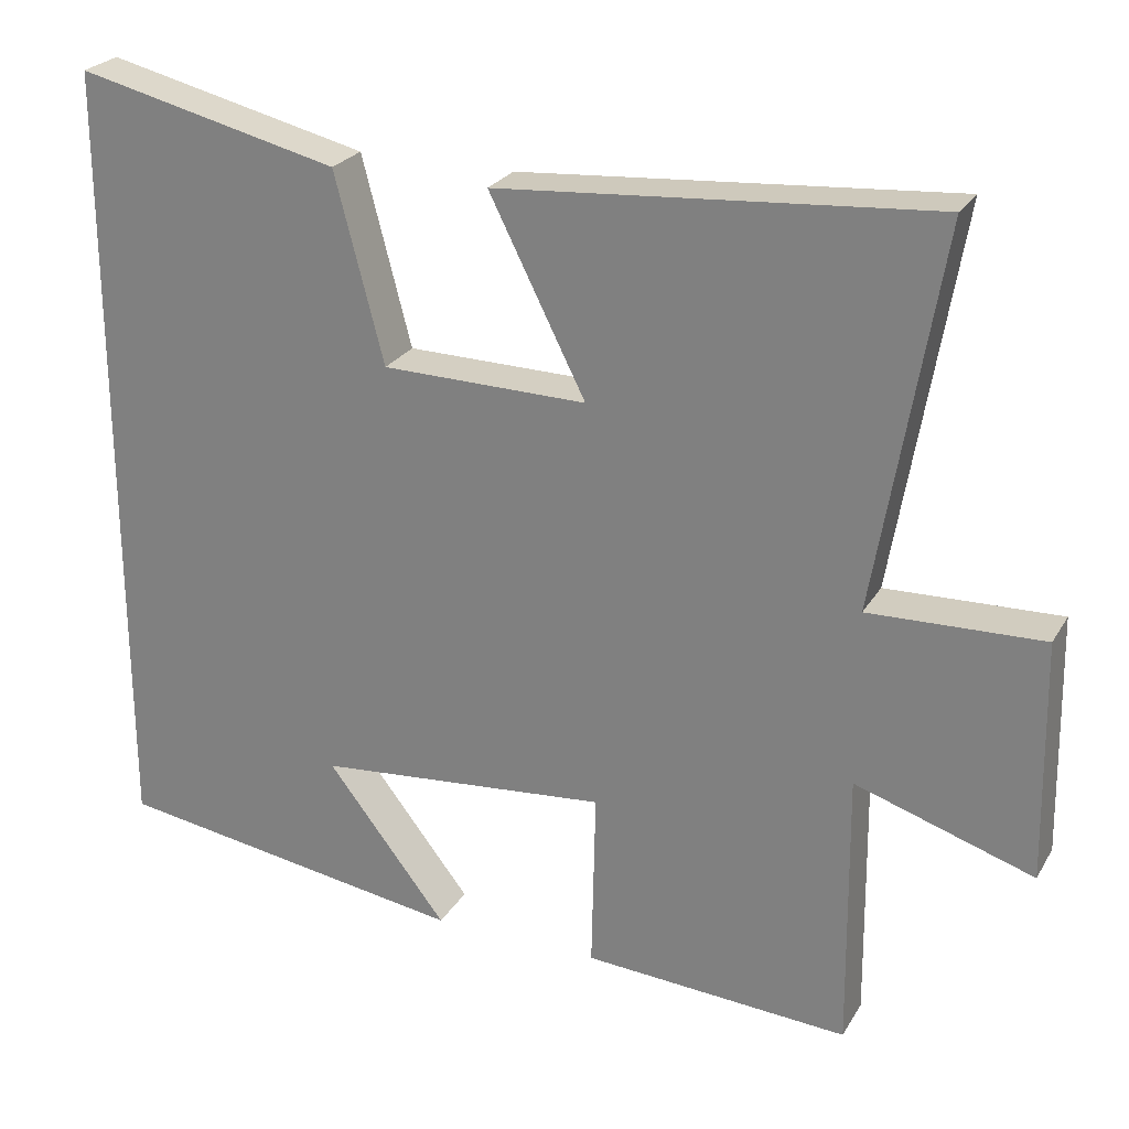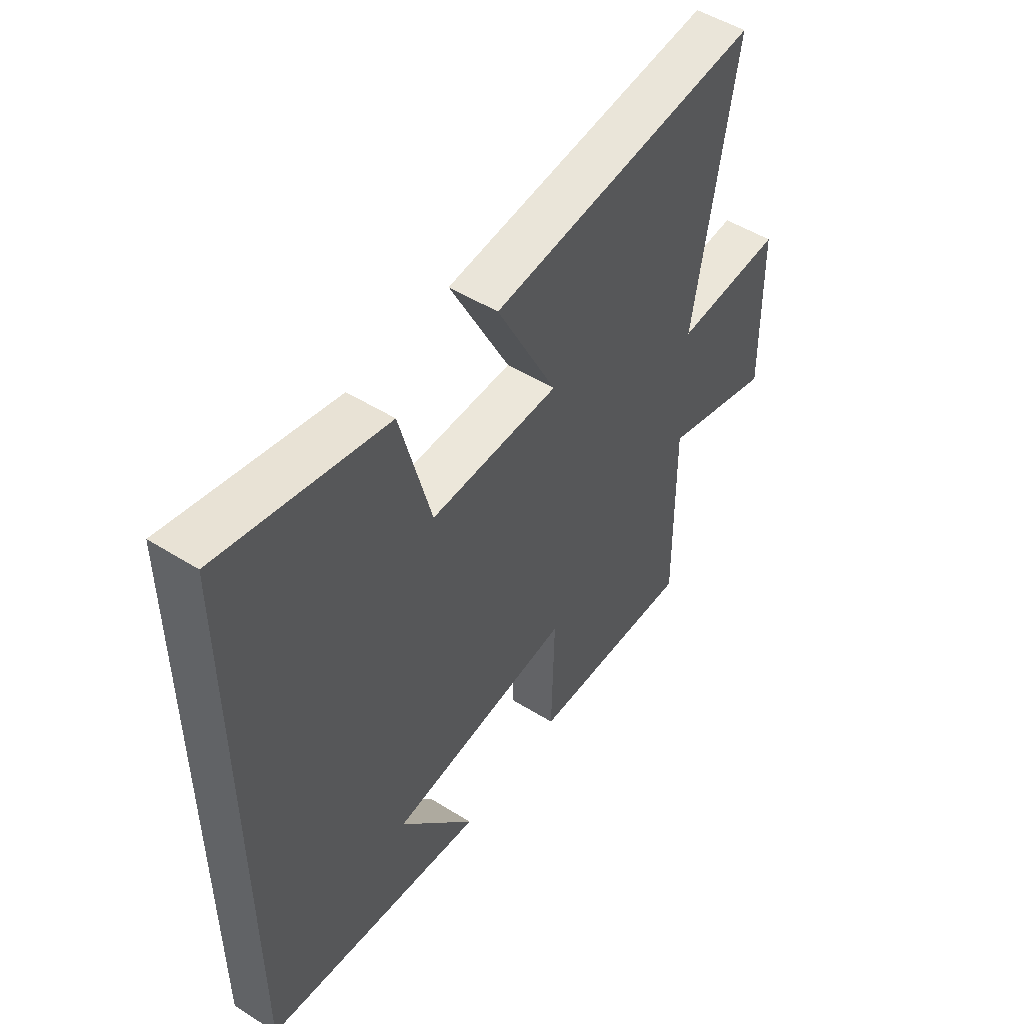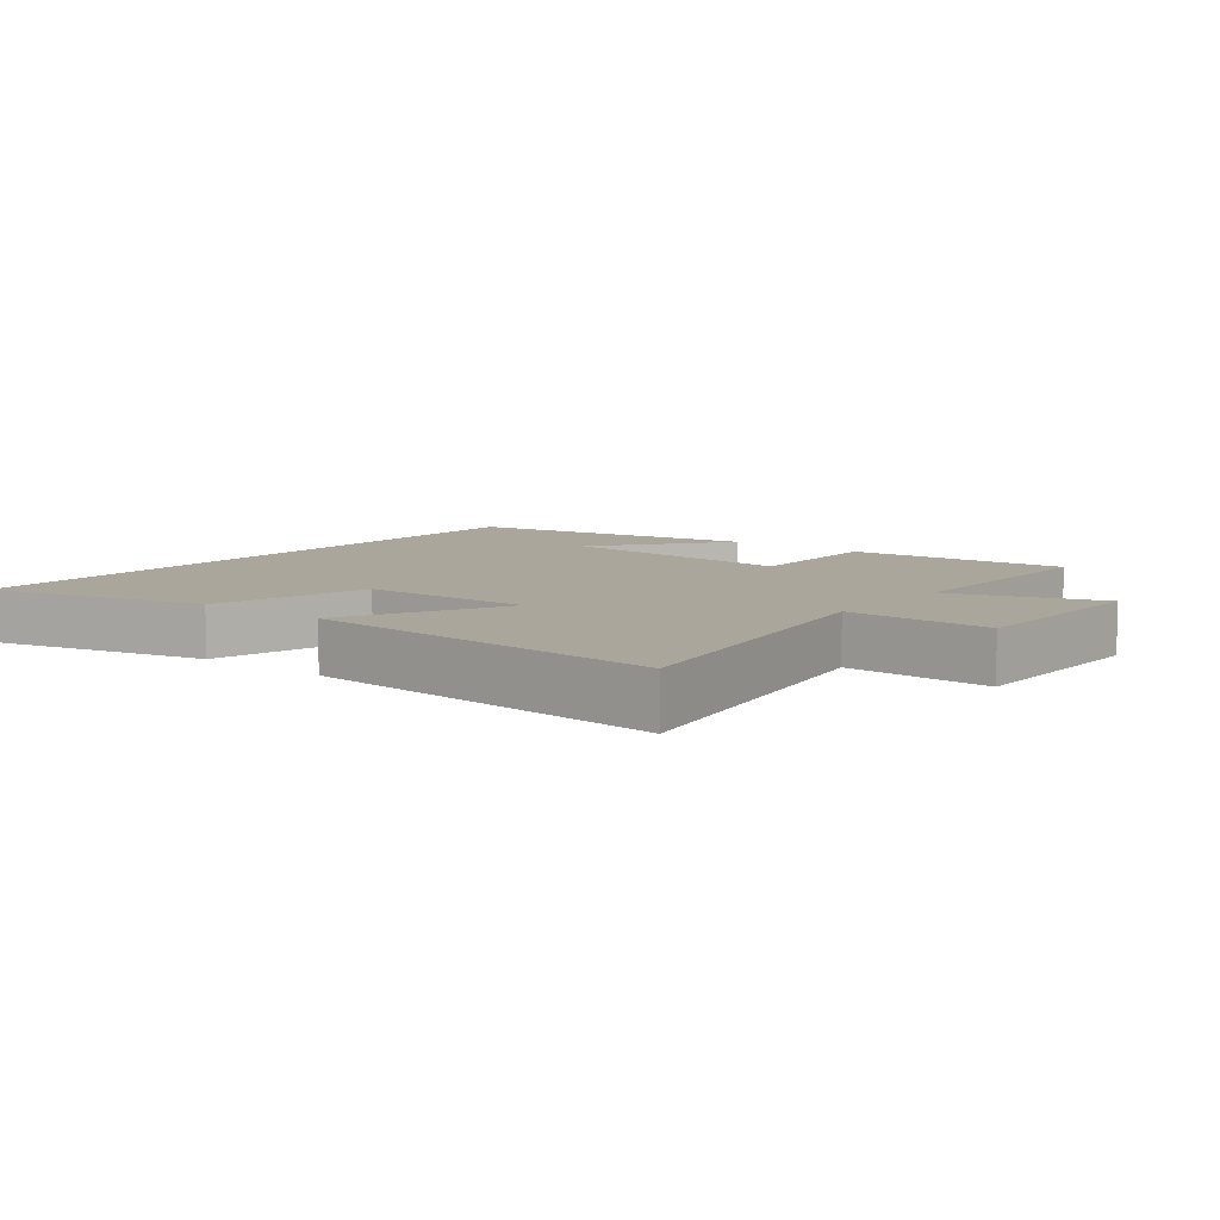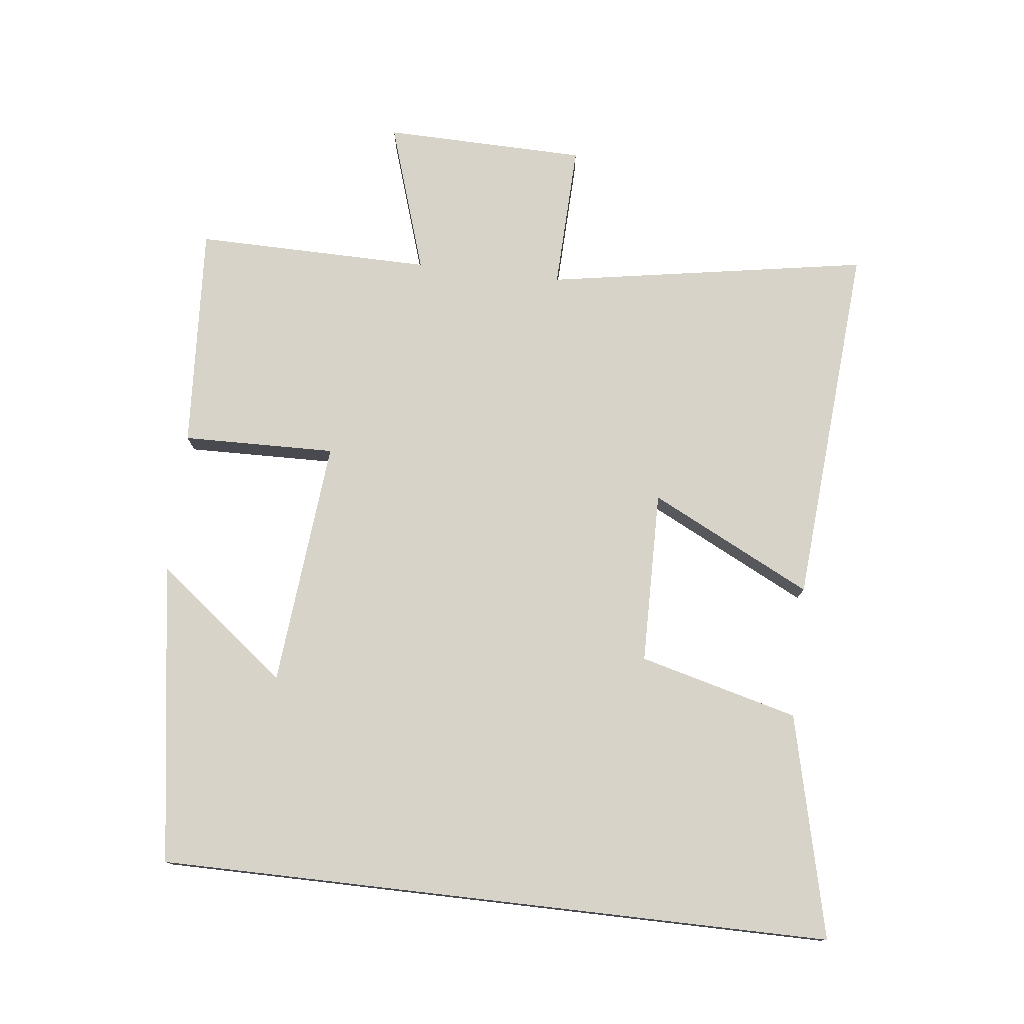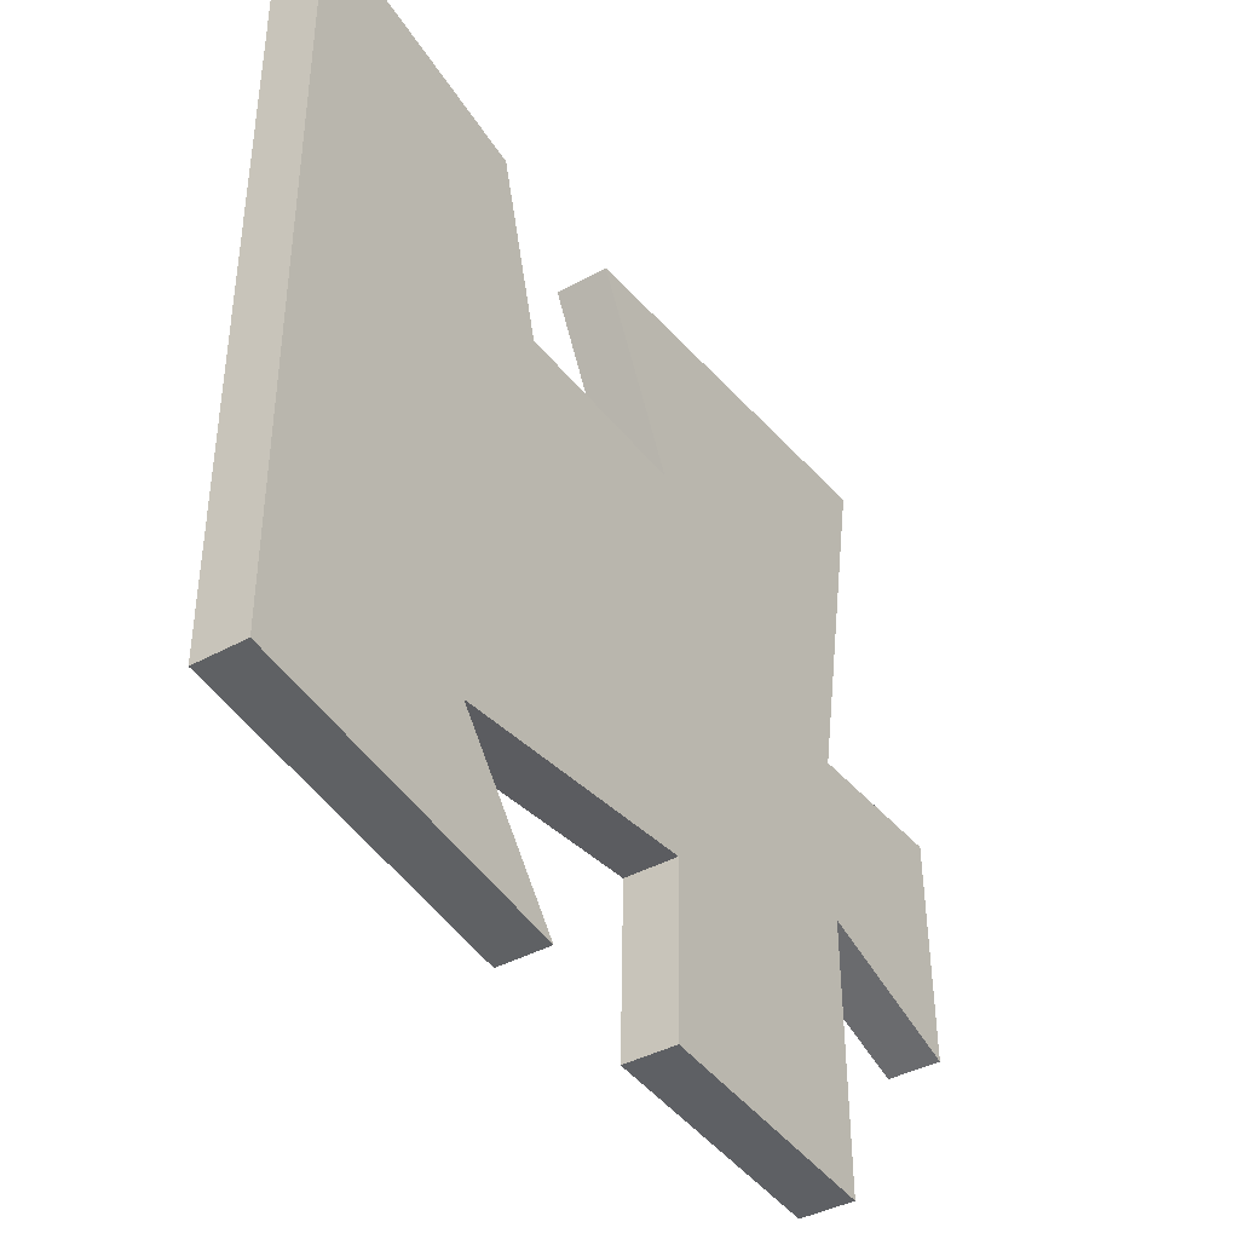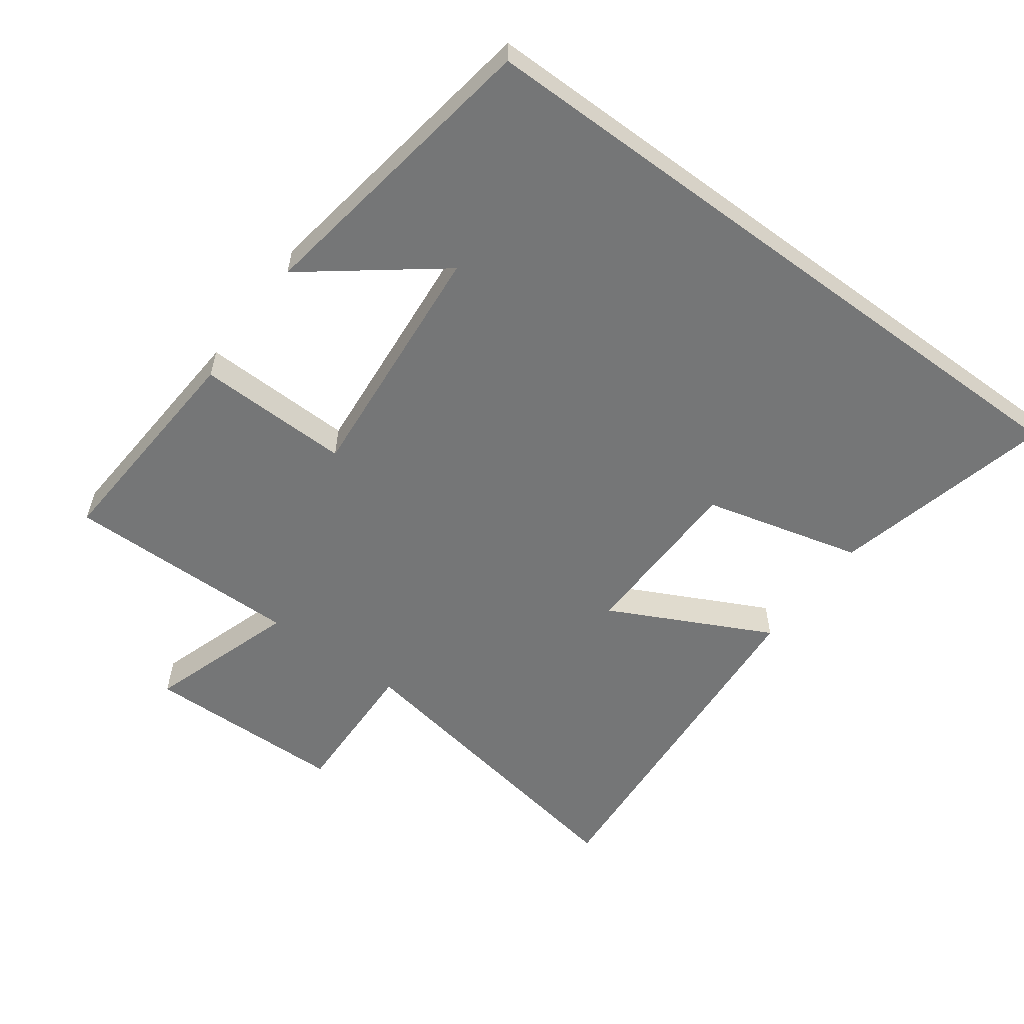
<metadata>
{"format":"obj","ext":"obj","renderer":"f3d","projection":"perspective","resolution":1024,"background":"white","views":[{"elev":25.1,"azim":24.1,"up":"+Z"},{"elev":50.7,"azim":-55.6,"up":"+Z"},{"elev":8.0,"azim":38.1,"up":"+Y"},{"elev":76.8,"azim":-83.4,"up":"+Y"},{"elev":-40.0,"azim":-55.6,"up":"+Z"},{"elev":-56.7,"azim":-126.5,"up":"+Y"}]}
</metadata>
<code>
v 0.582 0.07 0.542
v 0.5 0.07 0.058
v 0.72 0.07 0.065
v 0.726 0.07 -0.239
v 0.5 0.07 -0.166
v 0.504 0.07 -0.521
v 0.166 0.07 -0.5
v 0.171 0.07 -0.27
v -0.201 0.07 -0.304
v -0.048 0.07 -0.5
v -0.5 0.07 -0.432
v -0.5 0.07 0.579
v -0.167 0.07 0.5
v -0.105 0.07 0.262
v 0.155 0.07 0.258
v 0.033 0.07 0.5
v 0.582 0 0.542
v 0.5 0 0.058
v 0.72 0 0.065
v 0.726 0 -0.239
v 0.5 0 -0.166
v 0.504 0 -0.521
v 0.166 0 -0.5
v 0.171 0 -0.27
v -0.201 0 -0.304
v -0.048 0 -0.5
v -0.5 0 -0.432
v -0.5 0 0.579
v -0.167 0 0.5
v -0.105 0 0.262
v 0.155 0 0.258
v 0.033 0 0.5
f 15 16 1 2
f 14 15 2
f 11 12 13 14
f 11 14 2
f 9 10 11
f 9 11 2
f 8 9 2 3
f 5 6 7 8
f 5 8 3
f 3 4 5
f 18 17 32 31
f 18 31 30
f 30 29 28 27
f 18 30 27
f 27 26 25
f 18 27 25
f 19 18 25 24
f 24 23 22 21
f 19 24 21
f 21 20 19
f 1 17 18 2
f 2 18 19 3
f 3 19 20 4
f 4 20 21 5
f 5 21 22 6
f 6 22 23 7
f 7 23 24 8
f 8 24 25 9
f 9 25 26 10
f 10 26 27 11
f 11 27 28 12
f 12 28 29 13
f 13 29 30 14
f 14 30 31 15
f 15 31 32 16
f 16 32 17 1

</code>
